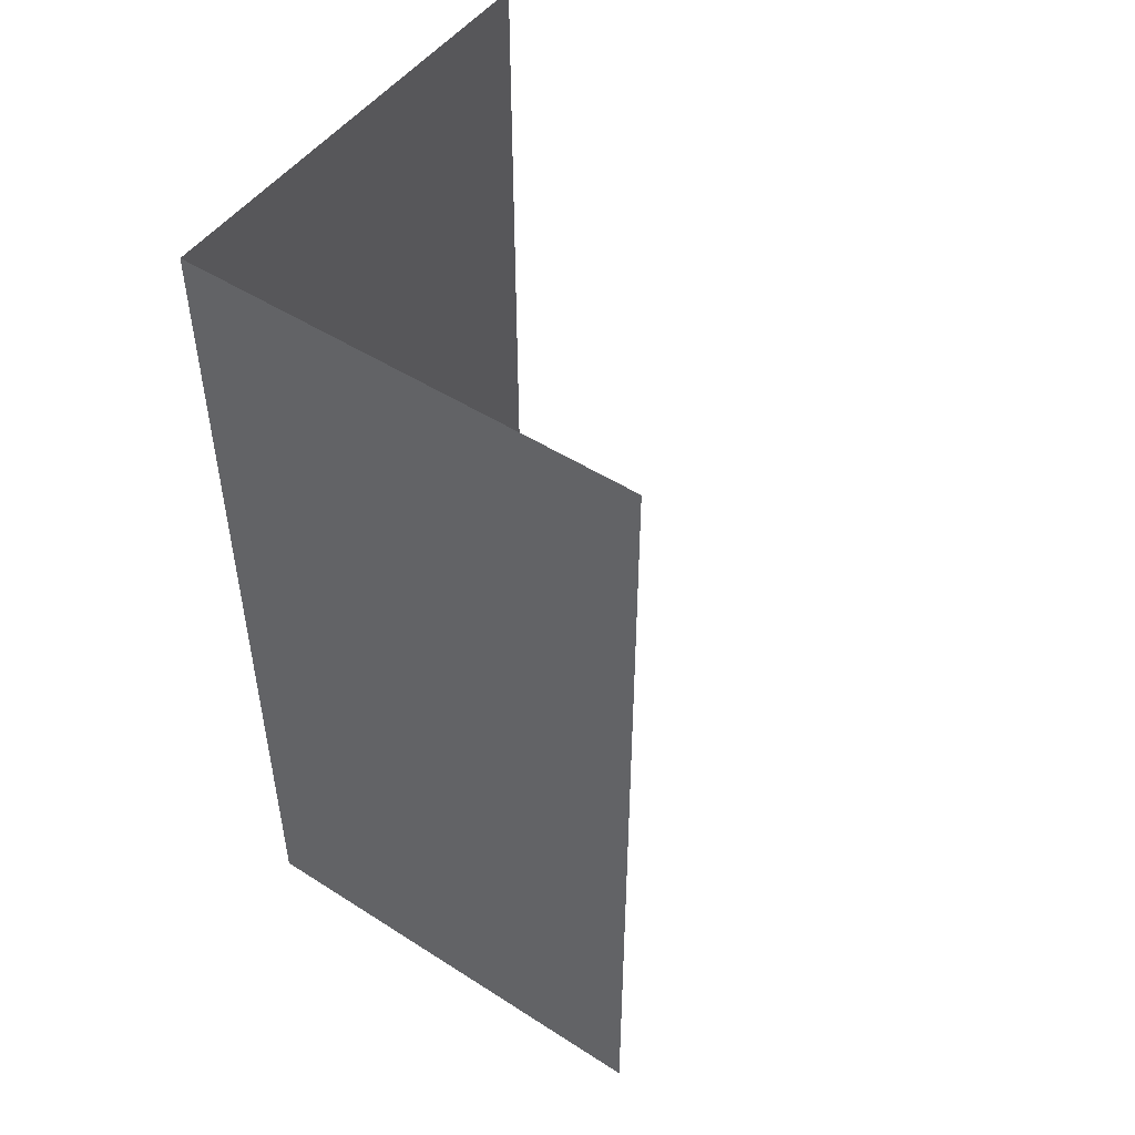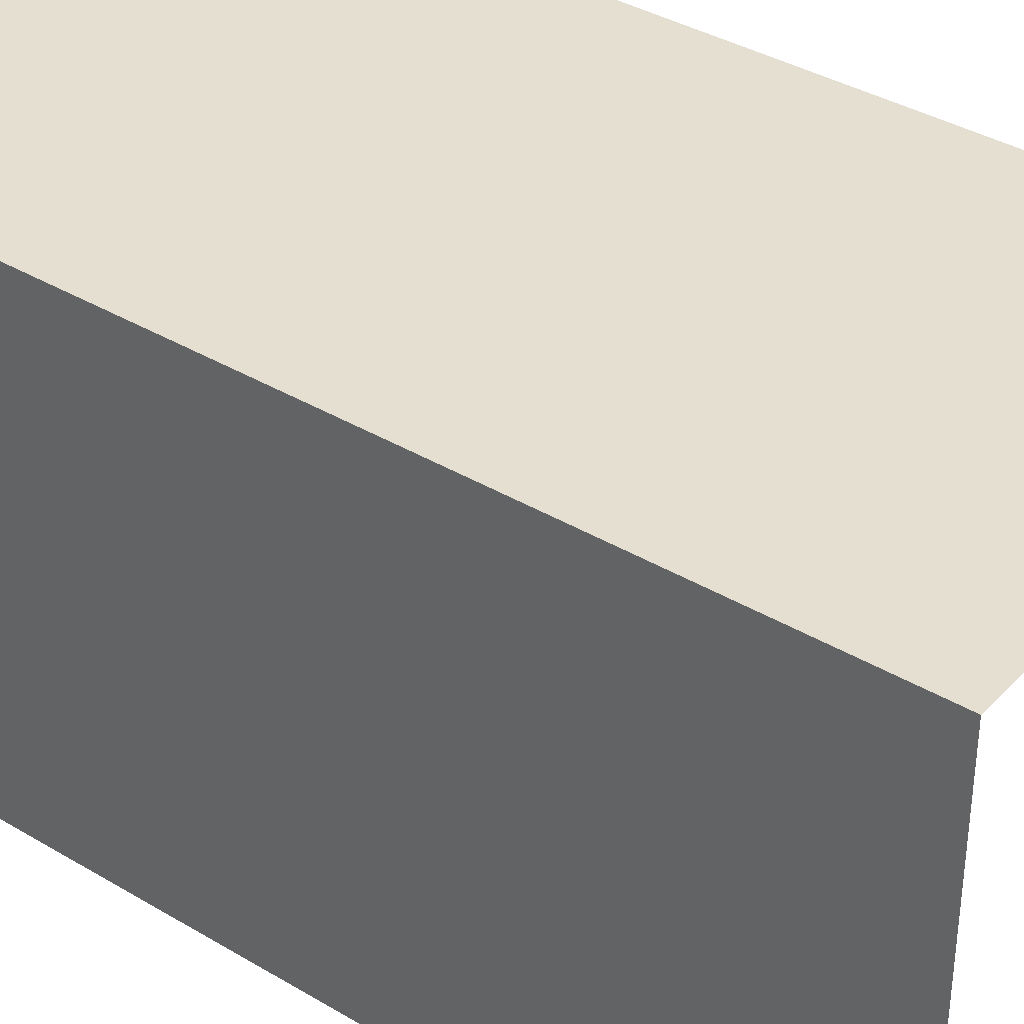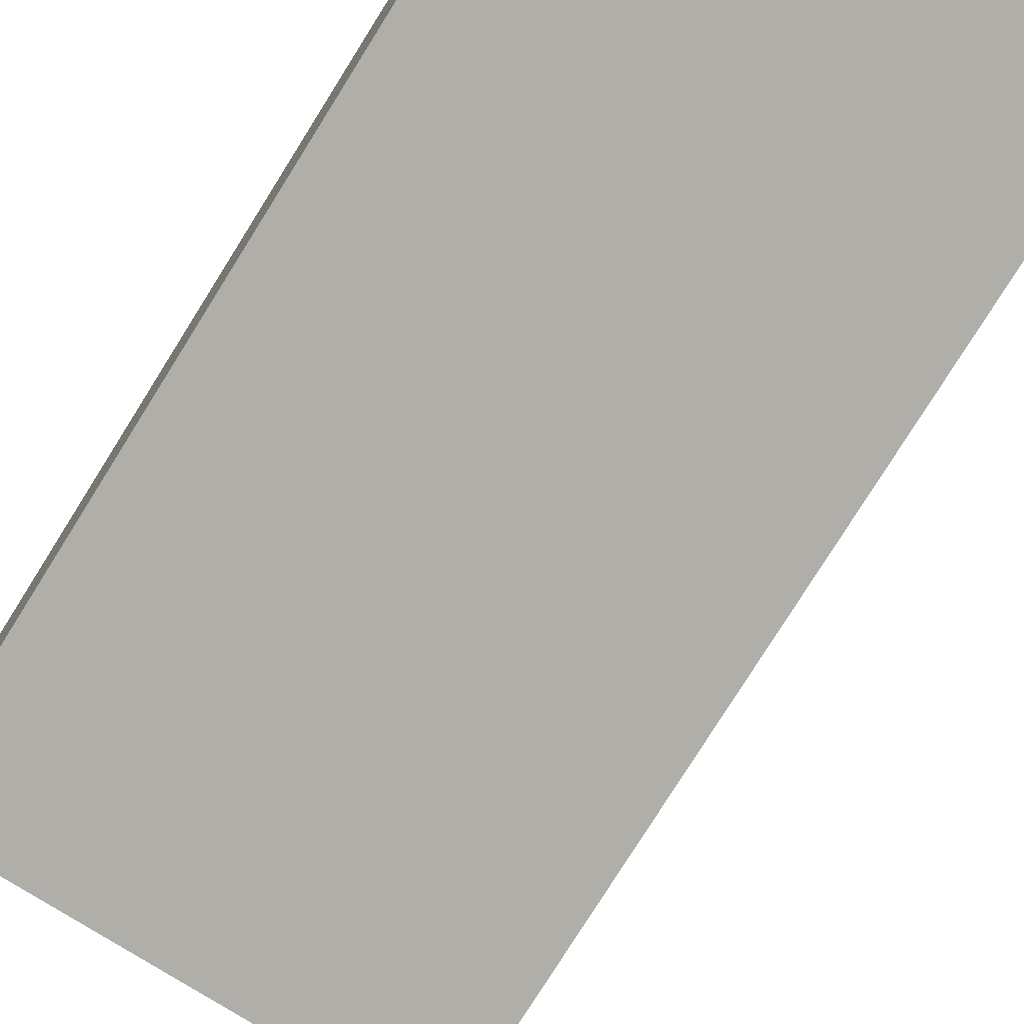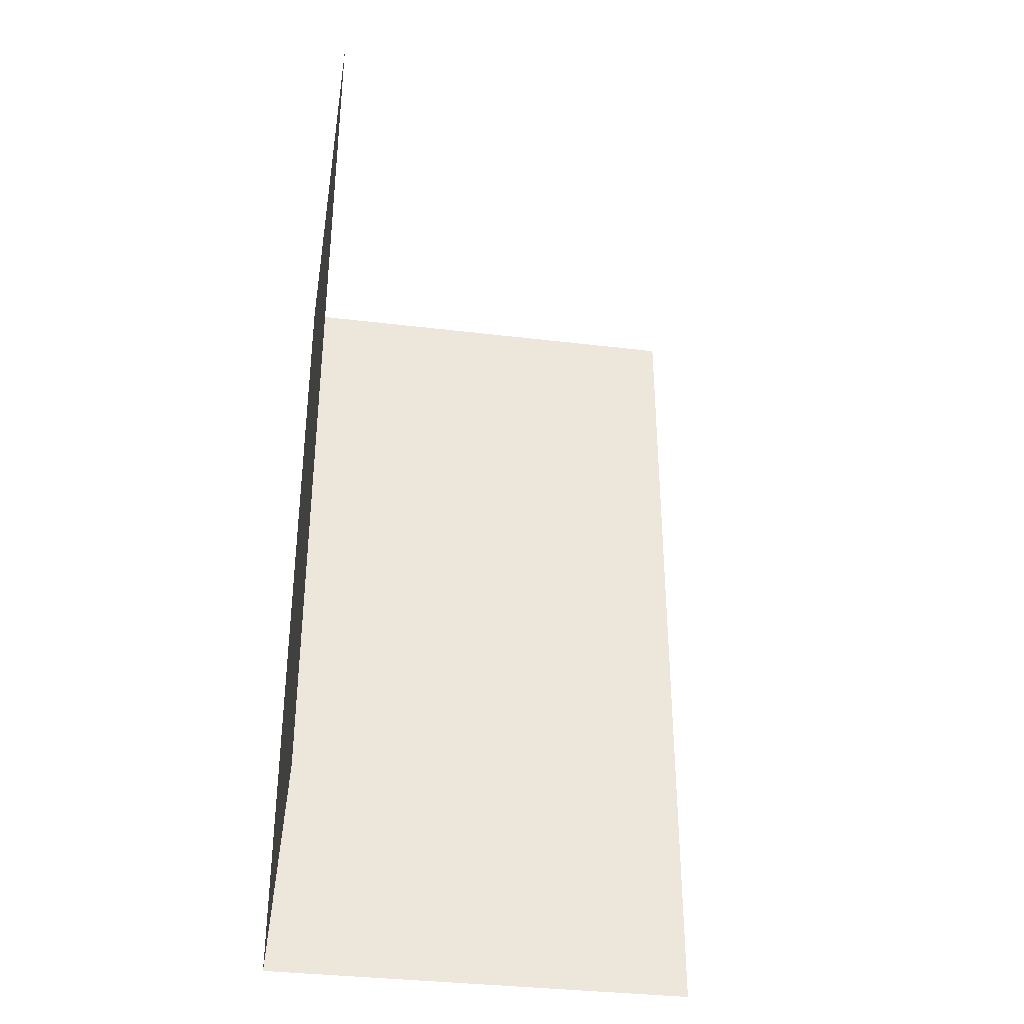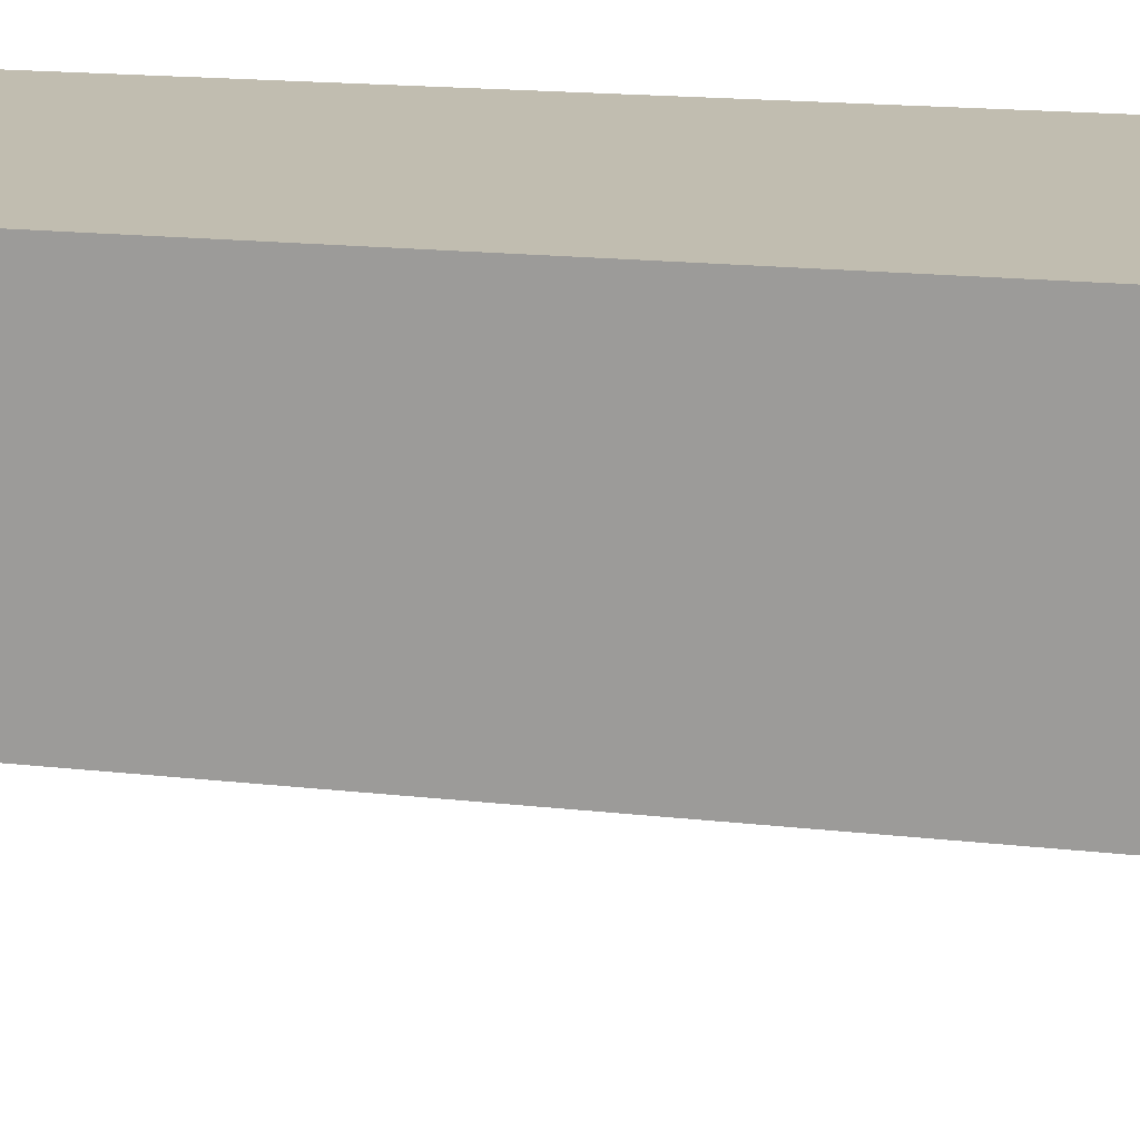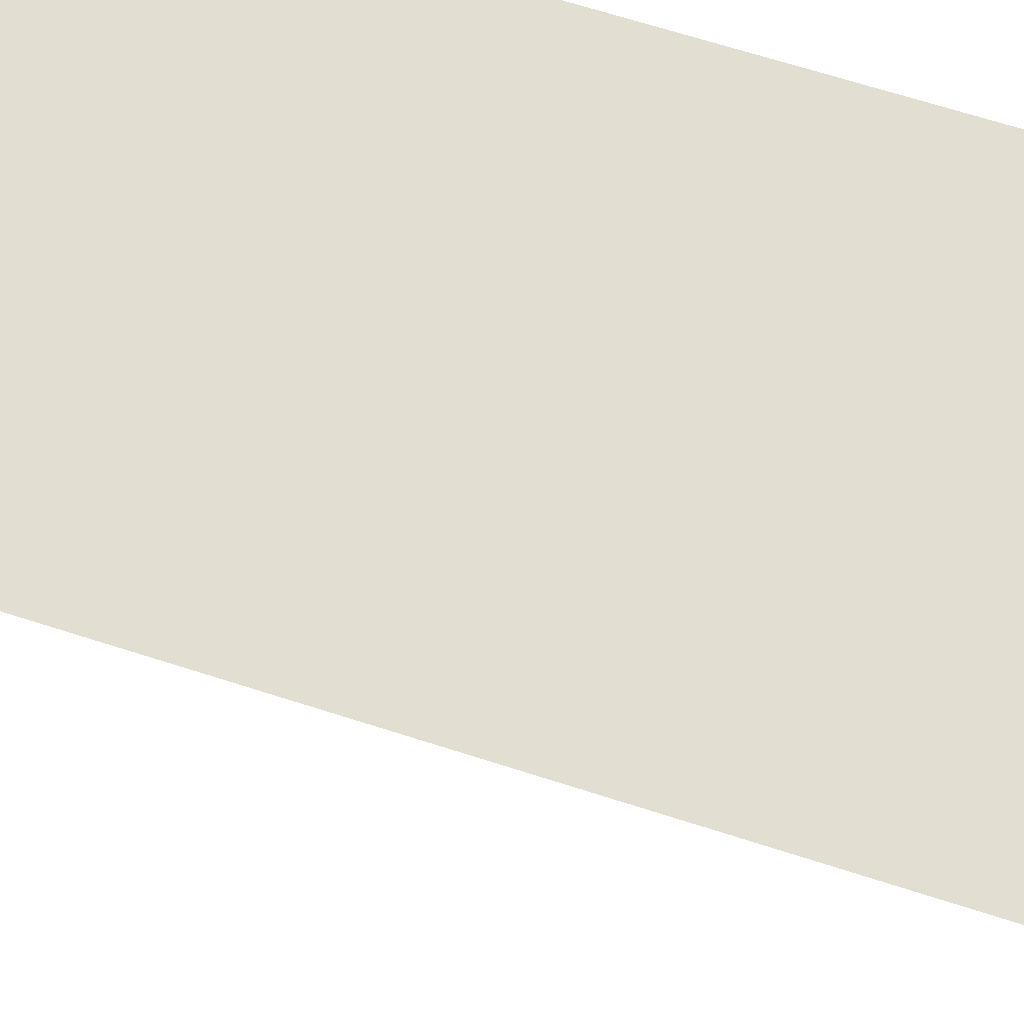
<metadata>
{"format":"obj","ext":"obj","renderer":"f3d","projection":"perspective","resolution":1024,"background":"white","views":[{"elev":49.6,"azim":-54.8,"up":"+Z"},{"elev":37.3,"azim":-52.5,"up":"+Y"},{"elev":-77.5,"azim":-32.0,"up":"+Y"},{"elev":-35.8,"azim":-9.0,"up":"+Z"},{"elev":16.7,"azim":103.2,"up":"+Y"},{"elev":68.0,"azim":107.8,"up":"+Y"}]}
</metadata>
<code>
o 1111_0110_立方体.189
v -13.5 -0.5 7.5
v -13.5 -0.5 6.5
v -13.5 -0 7.5
v -13.5 -0 6.5
v -13 -0 7.5
v -13 -0 6.5
f 3 6 5
f 1 4 3
f 3 4 6
f 1 2 4

</code>
